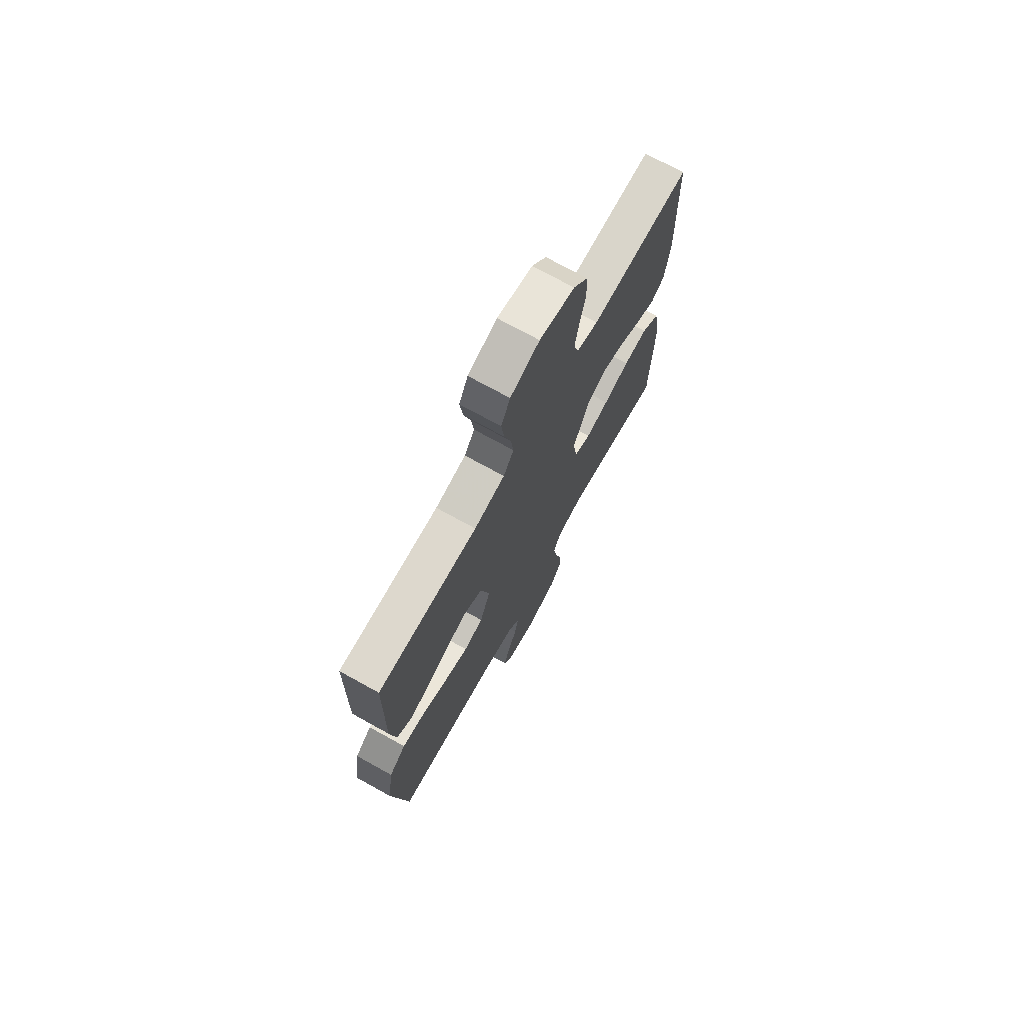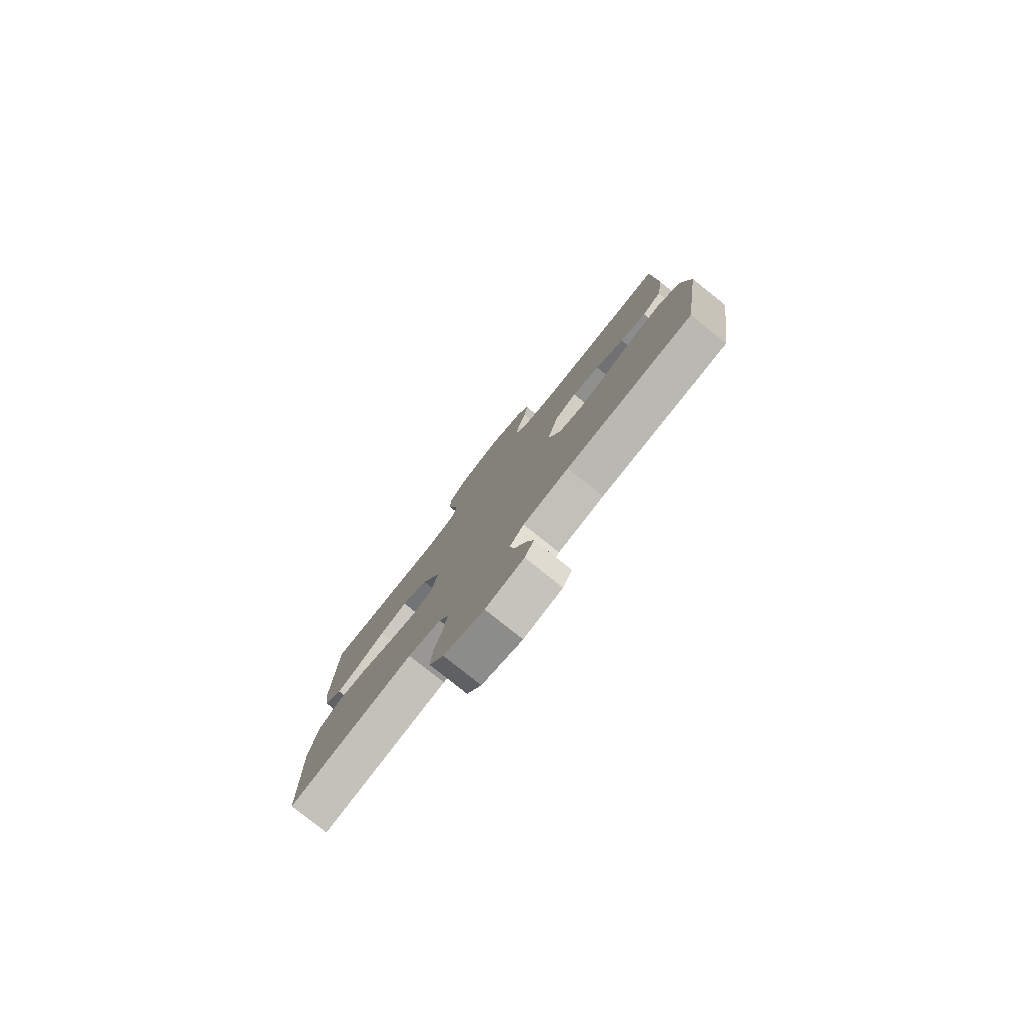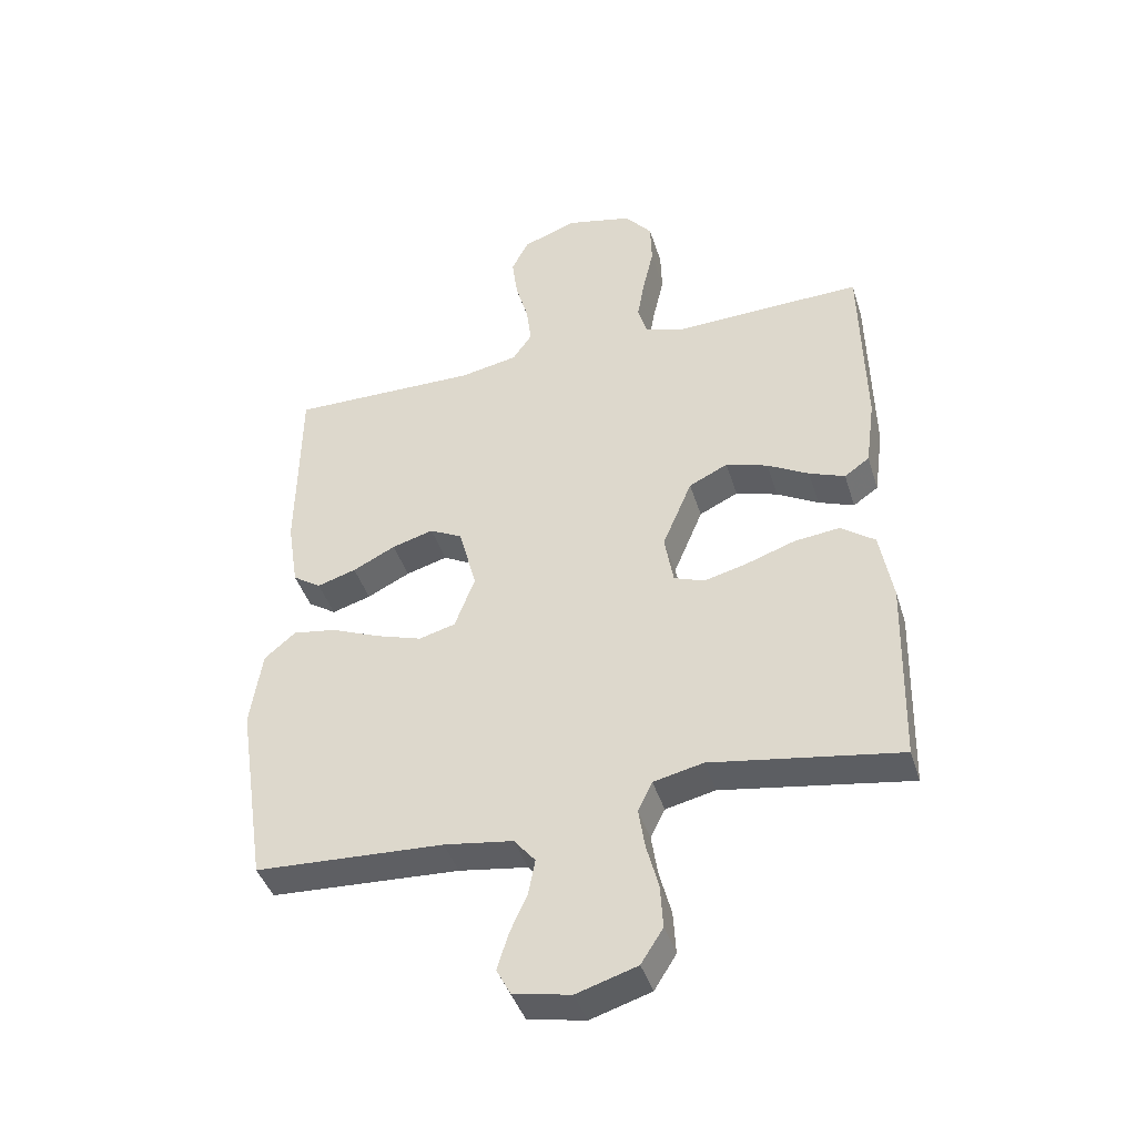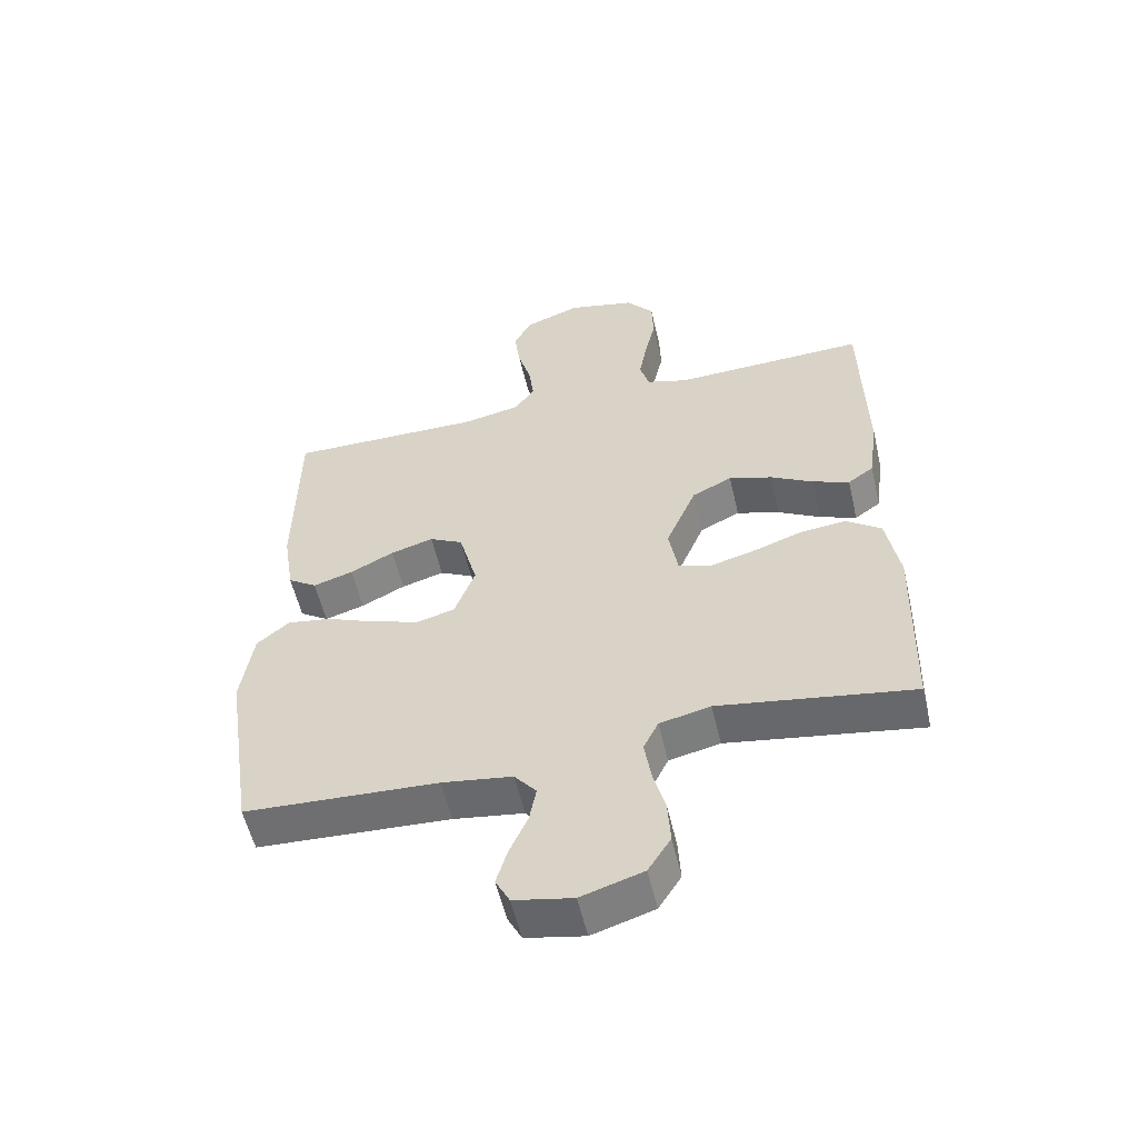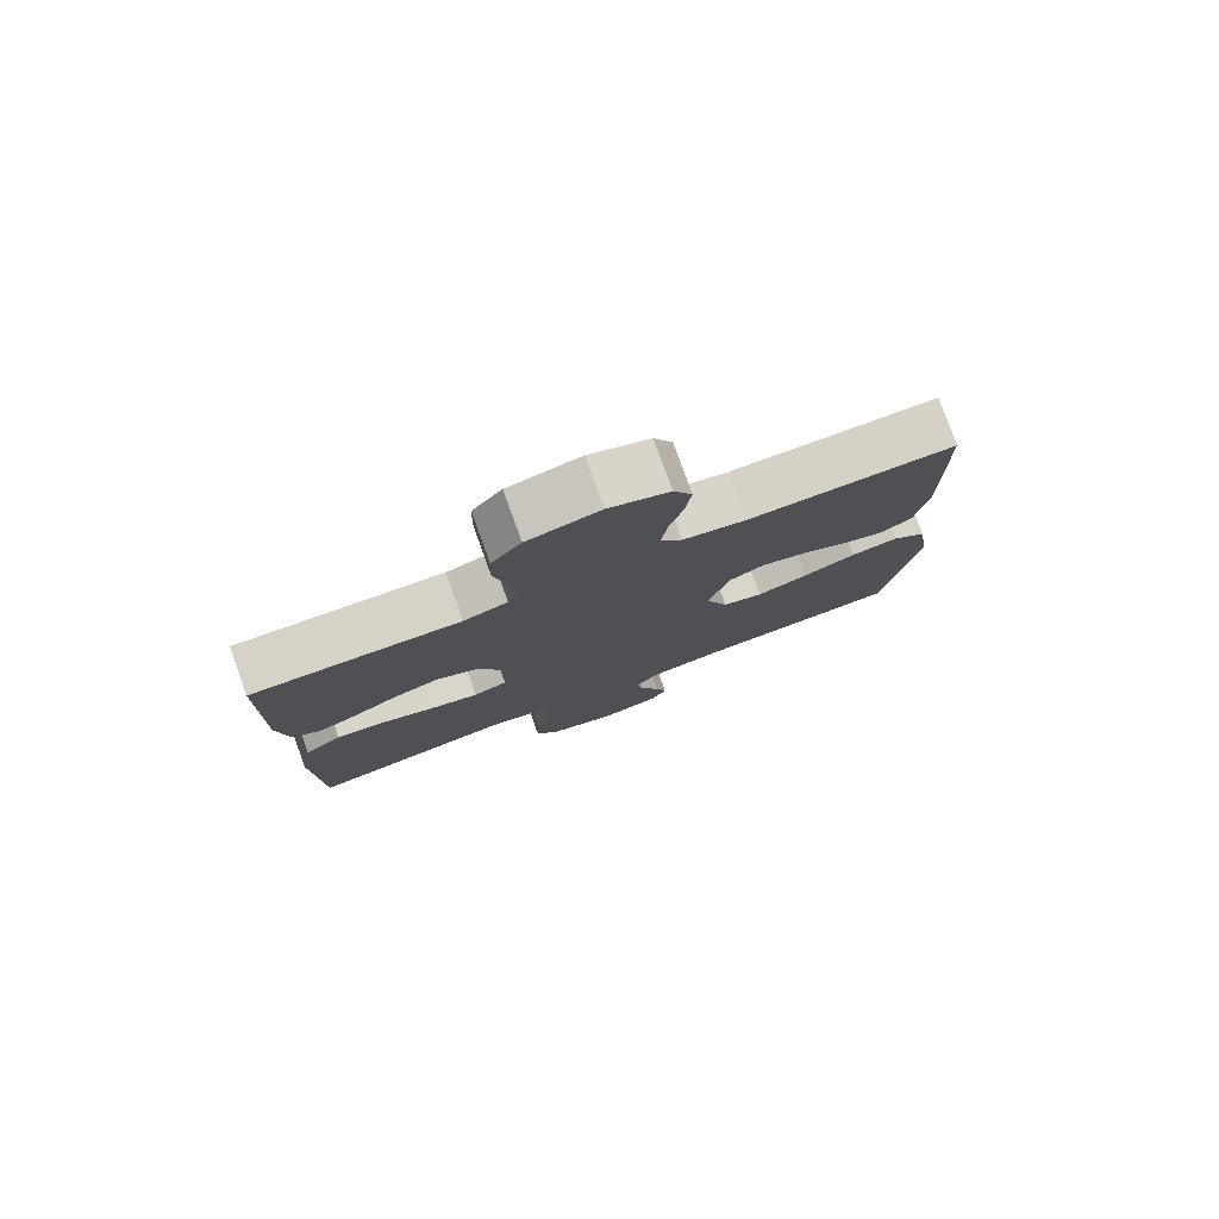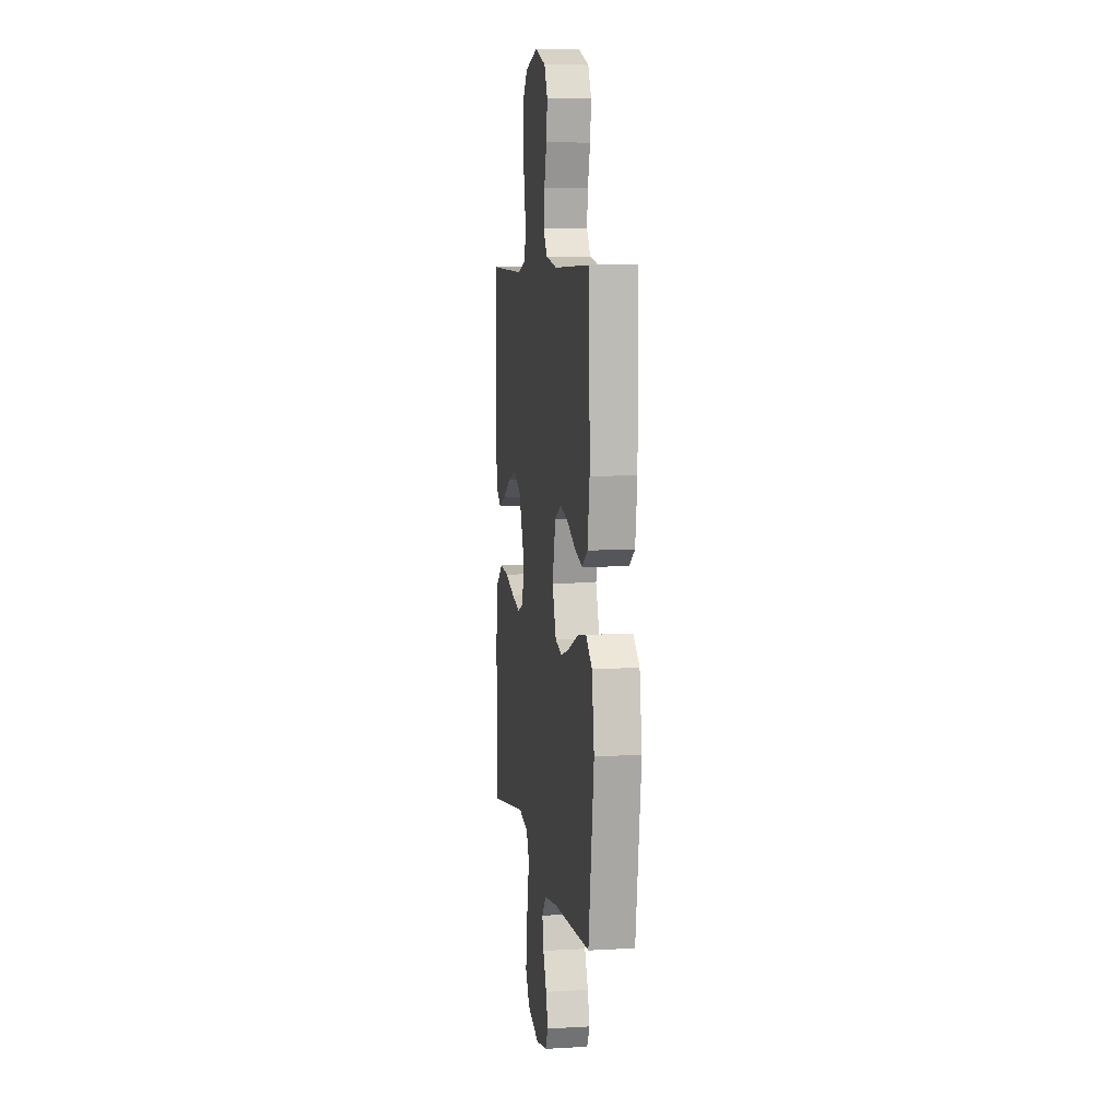
<metadata>
{"format":"obj","ext":"obj","renderer":"f3d","projection":"perspective","resolution":1024,"background":"white","views":[{"elev":72.7,"azim":-61.0,"up":"+Z"},{"elev":-79.9,"azim":-128.6,"up":"+Z"},{"elev":-42.2,"azim":16.9,"up":"+Z"},{"elev":-55.7,"azim":13.0,"up":"+Z"},{"elev":79.0,"azim":160.2,"up":"+Z"},{"elev":7.1,"azim":-99.2,"up":"+Z"}]}
</metadata>
<code>
v 0.5 0.07 -0.5
v 0.2 0.07 -0.452
v 0.121 0.07 -0.47
v 0.098 0.07 -0.517
v 0.108 0.07 -0.582
v 0.127 0.07 -0.654
v 0.131 0.07 -0.723
v 0.096 0.07 -0.778
v 0 0.07 -0.808
v -0.091 0.07 -0.79
v -0.113 0.07 -0.748
v -0.096 0.07 -0.691
v -0.068 0.07 -0.629
v -0.057 0.07 -0.572
v -0.091 0.07 -0.531
v -0.2 0.07 -0.515
v -0.5 0.07 -0.5
v -0.545 0.07 -0.2
v -0.526 0.07 -0.076
v -0.476 0.07 -0.034
v -0.407 0.07 -0.045
v -0.33 0.07 -0.077
v -0.256 0.07 -0.101
v -0.198 0.07 -0.085
v -0.166 0.07 0
v -0.194 0.07 0.106
v -0.246 0.07 0.133
v -0.312 0.07 0.114
v -0.38 0.07 0.08
v -0.442 0.07 0.061
v -0.487 0.07 0.091
v -0.504 0.07 0.2
v -0.5 0.07 0.5
v -0.2 0.07 0.497
v -0.108 0.07 0.515
v -0.077 0.07 0.56
v -0.085 0.07 0.623
v -0.105 0.07 0.693
v -0.114 0.07 0.761
v -0.087 0.07 0.815
v 0 0.07 0.847
v 0.105 0.07 0.823
v 0.148 0.07 0.771
v 0.15 0.07 0.701
v 0.133 0.07 0.627
v 0.121 0.07 0.559
v 0.136 0.07 0.509
v 0.2 0.07 0.49
v 0.5 0.07 0.5
v 0.506 0.07 0.2
v 0.491 0.07 0.09
v 0.451 0.07 0.062
v 0.394 0.07 0.084
v 0.328 0.07 0.121
v 0.261 0.07 0.142
v 0.199 0.07 0.112
v 0.152 0.07 0
v 0.166 0.07 -0.081
v 0.215 0.07 -0.099
v 0.284 0.07 -0.081
v 0.362 0.07 -0.054
v 0.434 0.07 -0.046
v 0.488 0.07 -0.086
v 0.508 0.07 -0.2
v 0.5 0 -0.5
v 0.2 0 -0.452
v 0.121 0 -0.47
v 0.098 0 -0.517
v 0.108 0 -0.582
v 0.127 0 -0.654
v 0.131 0 -0.723
v 0.096 0 -0.778
v 0 0 -0.808
v -0.091 0 -0.79
v -0.113 0 -0.748
v -0.096 0 -0.691
v -0.068 0 -0.629
v -0.057 0 -0.572
v -0.091 0 -0.531
v -0.2 0 -0.515
v -0.5 0 -0.5
v -0.545 0 -0.2
v -0.526 0 -0.076
v -0.476 0 -0.034
v -0.407 0 -0.045
v -0.33 0 -0.077
v -0.256 0 -0.101
v -0.198 0 -0.085
v -0.166 0 0
v -0.194 0 0.106
v -0.246 0 0.133
v -0.312 0 0.114
v -0.38 0 0.08
v -0.442 0 0.061
v -0.487 0 0.091
v -0.504 0 0.2
v -0.5 0 0.5
v -0.2 0 0.497
v -0.108 0 0.515
v -0.077 0 0.56
v -0.085 0 0.623
v -0.105 0 0.693
v -0.114 0 0.761
v -0.087 0 0.815
v 0 0 0.847
v 0.105 0 0.823
v 0.148 0 0.771
v 0.15 0 0.701
v 0.133 0 0.627
v 0.121 0 0.559
v 0.136 0 0.509
v 0.2 0 0.49
v 0.5 0 0.5
v 0.506 0 0.2
v 0.491 0 0.09
v 0.451 0 0.062
v 0.394 0 0.084
v 0.328 0 0.121
v 0.261 0 0.142
v 0.199 0 0.112
v 0.152 0 0
v 0.166 0 -0.081
v 0.215 0 -0.099
v 0.284 0 -0.081
v 0.362 0 -0.054
v 0.434 0 -0.046
v 0.488 0 -0.086
v 0.508 0 -0.2
f 63 64 1 2
f 60 61 62 63
f 59 60 63 2
f 58 59 2 3
f 57 58 3 4
f 51 52 53 54
f 51 54 55
f 48 49 50 51
f 47 48 51 55
f 42 43 44 45
f 42 45 46
f 41 42 46
f 40 41 46 47
f 37 38 39 40
f 36 37 40 47
f 31 32 33 34
f 31 34 35
f 28 29 30 31
f 27 28 31 35
f 26 27 35 36
f 19 20 21 22
f 19 22 23
f 16 17 18 19
f 15 16 19 23
f 14 15 23 24
f 10 11 12 13
f 10 13 14
f 9 10 14
f 8 9 14
f 5 6 7 8
f 4 5 8 14
f 57 4 14 24
f 36 47 55 56
f 25 26 36 56
f 24 25 56 57
f 66 65 128 127
f 127 126 125 124
f 66 127 124 123
f 67 66 123 122
f 68 67 122 121
f 118 117 116 115
f 119 118 115
f 115 114 113 112
f 119 115 112 111
f 109 108 107 106
f 110 109 106
f 110 106 105
f 111 110 105 104
f 104 103 102 101
f 111 104 101 100
f 98 97 96 95
f 99 98 95
f 95 94 93 92
f 99 95 92 91
f 100 99 91 90
f 86 85 84 83
f 87 86 83
f 83 82 81 80
f 87 83 80 79
f 88 87 79 78
f 77 76 75 74
f 78 77 74
f 78 74 73
f 78 73 72
f 72 71 70 69
f 78 72 69 68
f 88 78 68 121
f 120 119 111 100
f 120 100 90 89
f 121 120 89 88
f 1 65 66 2
f 2 66 67 3
f 3 67 68 4
f 4 68 69 5
f 5 69 70 6
f 6 70 71 7
f 7 71 72 8
f 8 72 73 9
f 9 73 74 10
f 10 74 75 11
f 11 75 76 12
f 12 76 77 13
f 13 77 78 14
f 14 78 79 15
f 15 79 80 16
f 16 80 81 17
f 17 81 82 18
f 18 82 83 19
f 19 83 84 20
f 20 84 85 21
f 21 85 86 22
f 22 86 87 23
f 23 87 88 24
f 24 88 89 25
f 25 89 90 26
f 26 90 91 27
f 27 91 92 28
f 28 92 93 29
f 29 93 94 30
f 30 94 95 31
f 31 95 96 32
f 32 96 97 33
f 33 97 98 34
f 34 98 99 35
f 35 99 100 36
f 36 100 101 37
f 37 101 102 38
f 38 102 103 39
f 39 103 104 40
f 40 104 105 41
f 41 105 106 42
f 42 106 107 43
f 43 107 108 44
f 44 108 109 45
f 45 109 110 46
f 46 110 111 47
f 47 111 112 48
f 48 112 113 49
f 49 113 114 50
f 50 114 115 51
f 51 115 116 52
f 52 116 117 53
f 53 117 118 54
f 54 118 119 55
f 55 119 120 56
f 56 120 121 57
f 57 121 122 58
f 58 122 123 59
f 59 123 124 60
f 60 124 125 61
f 61 125 126 62
f 62 126 127 63
f 63 127 128 64
f 64 128 65 1

</code>
